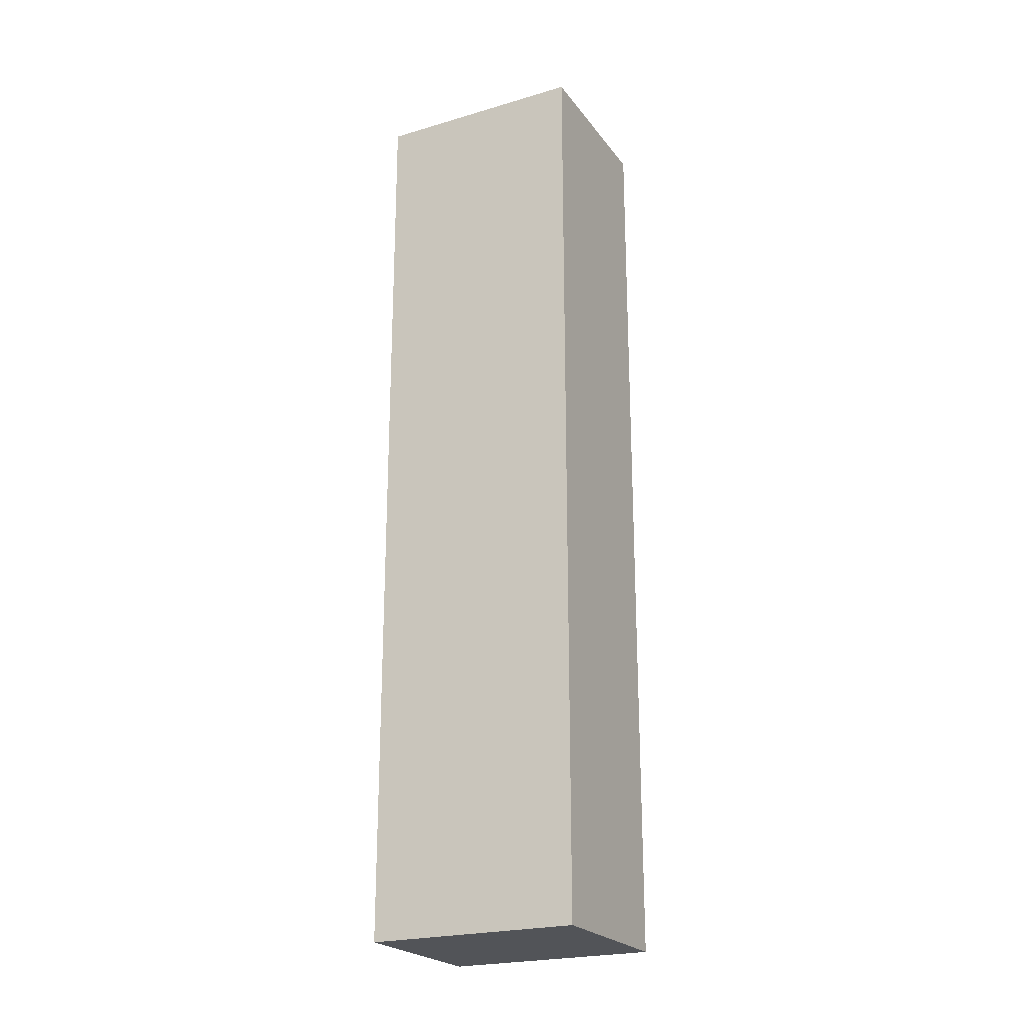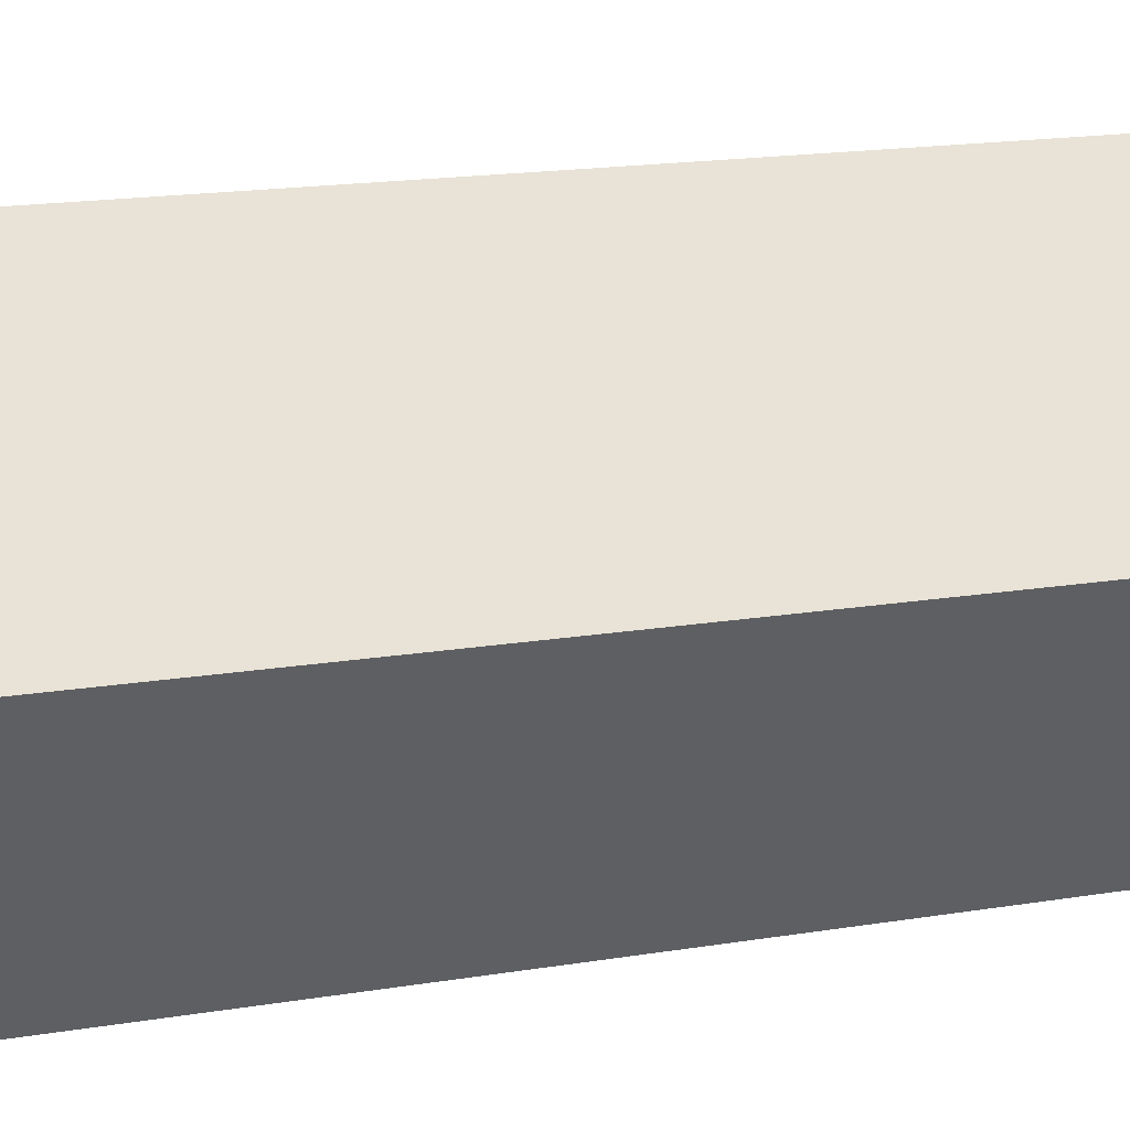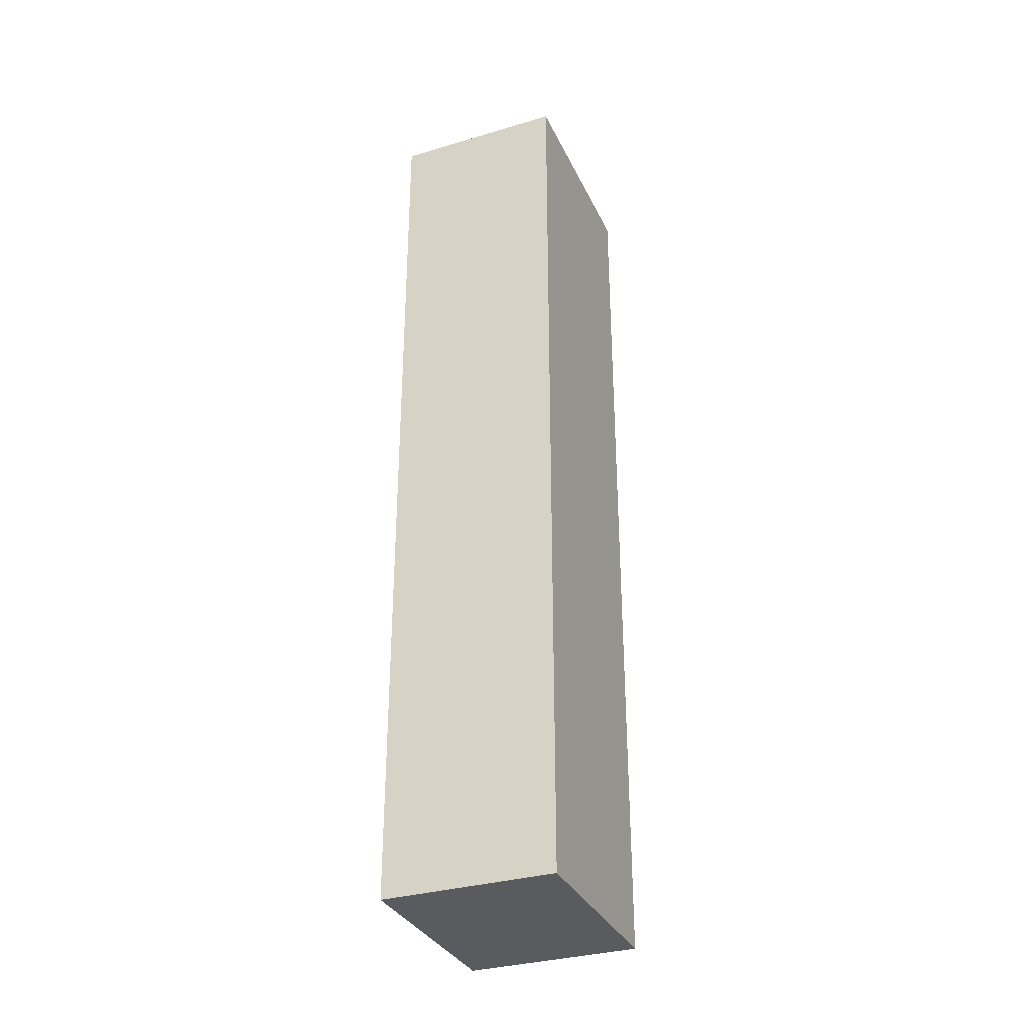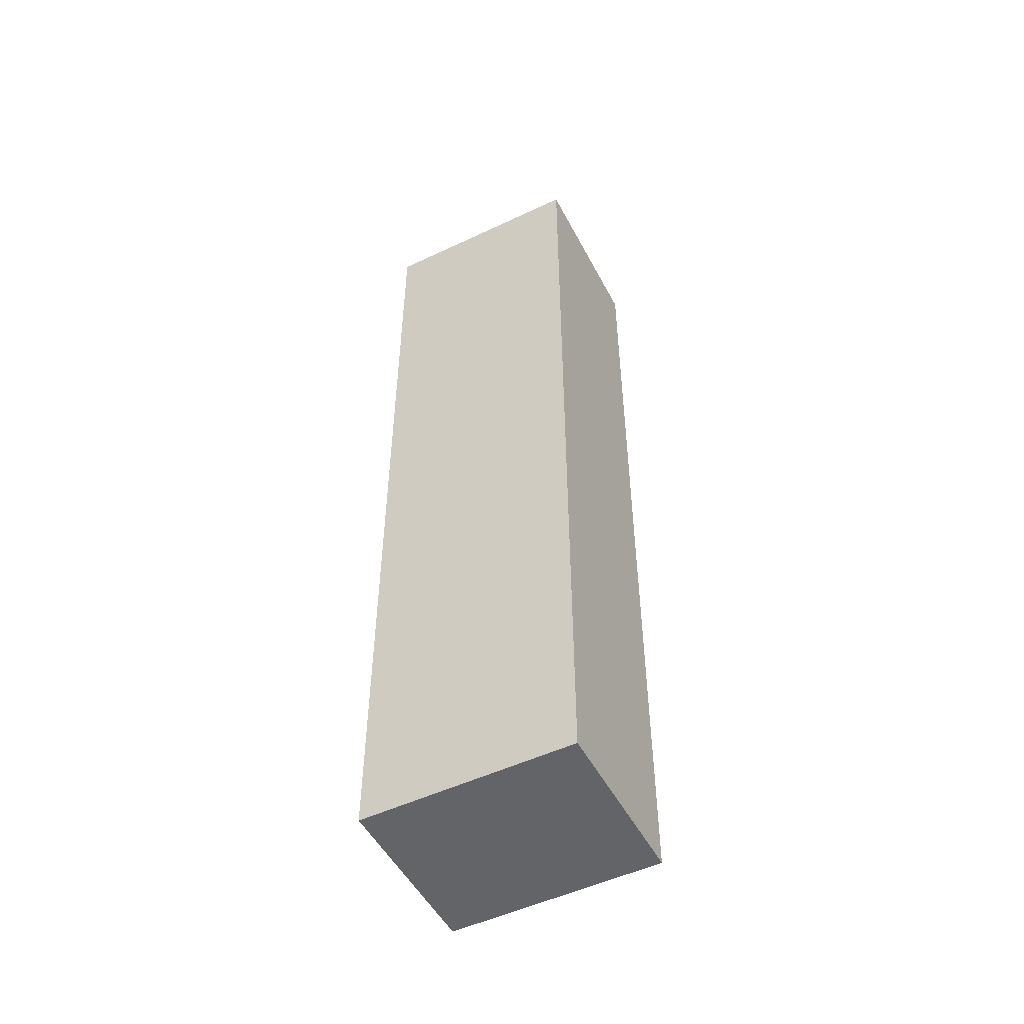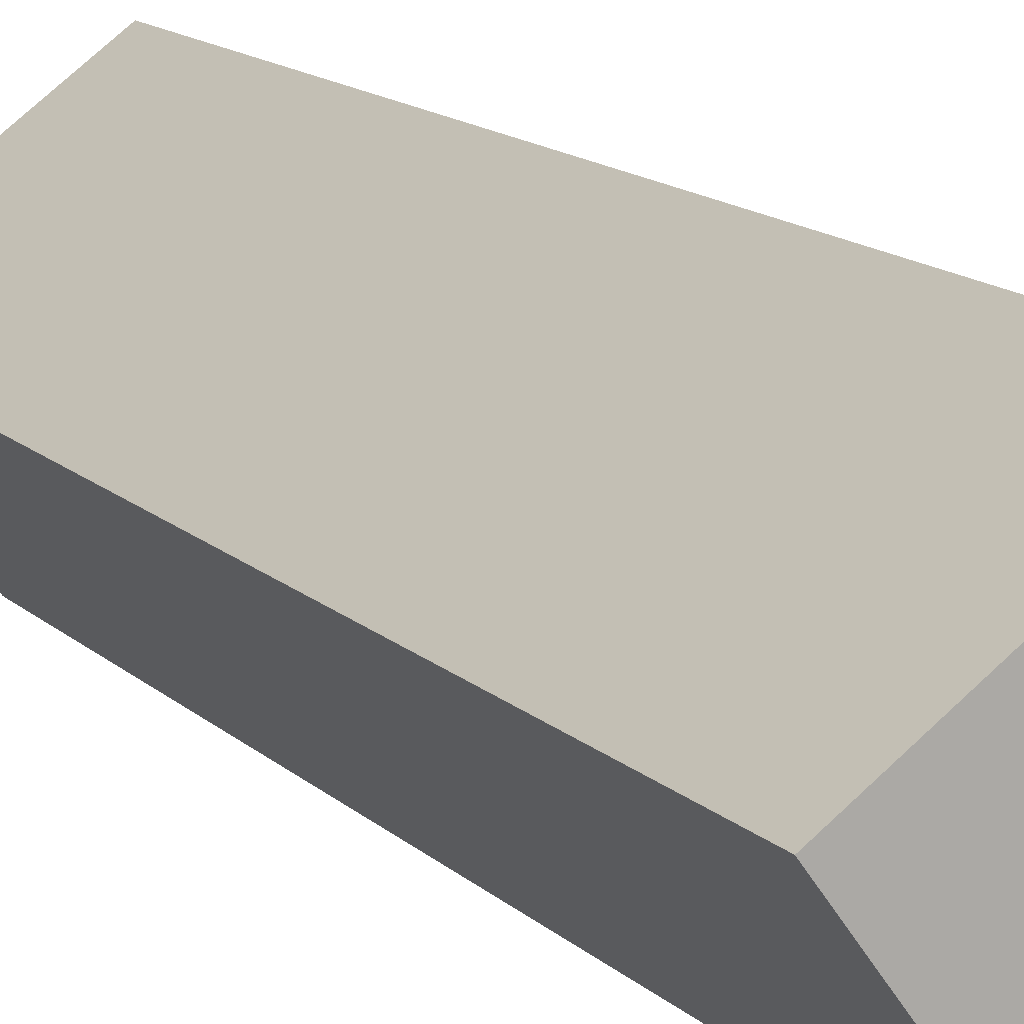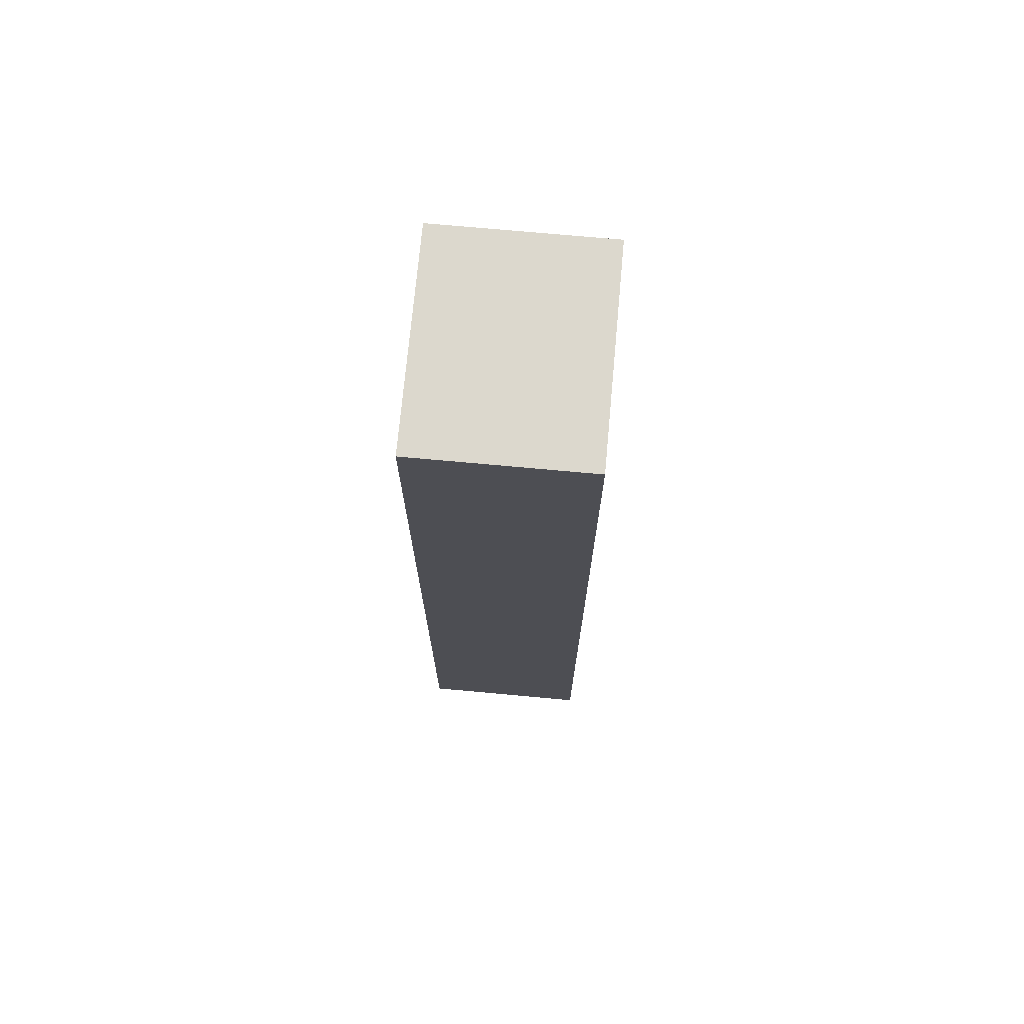
<metadata>
{"format":"obj","ext":"obj","renderer":"f3d","projection":"perspective","resolution":1024,"background":"white","views":[{"elev":-22.8,"azim":171.0,"up":"+Y"},{"elev":11.6,"azim":-116.1,"up":"+Z"},{"elev":-33.0,"azim":-103.6,"up":"+Y"},{"elev":-51.2,"azim":-8.7,"up":"+Y"},{"elev":12.9,"azim":-26.1,"up":"+Z"},{"elev":72.6,"azim":59.3,"up":"+Y"}]}
</metadata>
<code>
v  2.799 9.53 -0.154
v  0 9.53 5.835e-16
v  1.762 9.53 1.277
v  1.037 9.53 -1.431
v  1.762 -7.819e-17 1.277
v  2.799 9.43e-18 -0.154
v  1.037 8.762e-17 -1.431
v  0 0 0
g defaultobject
f 1 2 3
f 2 1 4
f 5 1 3
f 1 5 6
f 6 4 1
f 4 6 7
f 7 2 4
f 2 7 8
f 8 3 2
f 3 8 5
f 8 6 5
f 6 8 7

</code>
